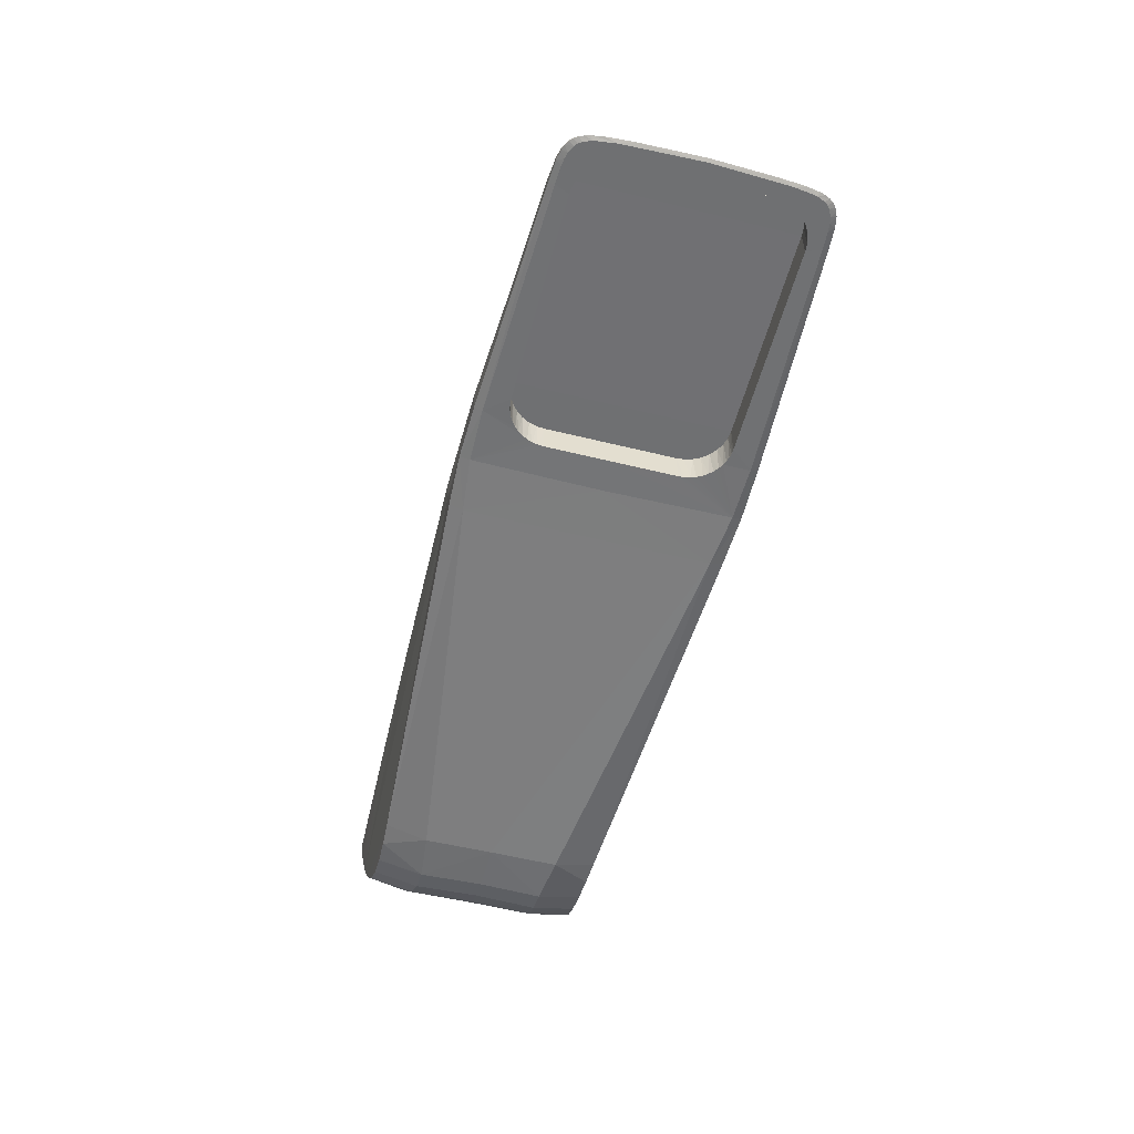
<metadata>
{"format":"obj","ext":"obj","renderer":"f3d","projection":"perspective","resolution":1024,"background":"white","views":[{"elev":-54.5,"azim":-104.7,"up":"+Z"}]}
</metadata>
<code>
o Siteco_SL_11_micro_Glas
v -0.3656 -0.06298 -0.03005
v -0.5111 -0.06724 -0.03005
v -0.3703 0.0653 -0.03005
v -0.5159 0.0667 -0.03005
v -0.358 0.05529 -0.03005
v -0.5368 -0.04584 -0.03005
v -0.5254 -0.06298 -0.03005
v -0.5368 0.04573 -0.03005
v -0.3537 0.04097 -0.03005
v -0.3542 -0.04584 -0.03005
v -0.3751 -0.06681 -0.03005
v -0.5254 0.06287 -0.03005
v -0.358 -0.0554 -0.03005
v -0.533 0.05529 -0.03005
v -0.533 -0.0554 -0.03005
v -0.3799 0.06713 -0.03005
v -0.5159 -0.06681 -0.03005
v -0.5207 0.0653 -0.03005
v -0.3556 0.0506 -0.03005
v -0.3556 -0.05071 -0.03005
v -0.5296 0.05947 -0.03005
v -0.3703 -0.06541 -0.03005
v -0.3799 -0.06724 -0.03005
v -0.5354 0.0506 -0.03005
v -0.5354 -0.05071 -0.03005
v -0.5296 -0.05958 -0.03005
v -0.3656 0.06287 -0.03005
v -0.3542 0.04573 -0.03005
v -0.3614 -0.05958 -0.03005
v -0.3614 0.05947 -0.03005
v -0.5207 -0.06541 -0.03005
v -0.3751 0.0667 -0.03005
v -0.5111 0.06713 -0.03005
v -0.5373 0.04097 -0.03005
v -0.5373 -0.04108 -0.03005
v -0.3537 -0.04108 -0.03005
f 16 2 33
f 23 2 9
f 34 2 35
f 28 2 32
f 21 2 14
f 36 1 9
f 18 2 12
f 22 11 9
f 15 2 26
f 19 28 32
f 13 1 20
f 24 2 8
f 6 2 25
f 3 19 32
f 7 2 31
f 4 2 18
f 5 19 3
f 20 1 10
f 12 2 21
f 1 22 9
f 11 23 9
f 14 2 24
f 25 2 15
f 26 2 7
f 27 5 3
f 9 2 28
f 29 1 13
f 30 5 27
f 31 2 17
f 32 2 16
f 33 2 4
f 8 2 34
f 35 2 6
f 10 1 36
o Siteco_SL_11_micro
v -0.3712 0.06566 -0.0318
v -0.02018 0.04078 -0.05749
v -0.5222 -0.05902 0.008541
v -0.3684 -0.06448 -0.03182
v 0.04555 0.05606 0.04715
v -0.5421 0.0728 -0.02864
v 0.0455 -0.05643 0.04697
v -0.000977 -0.06973 -0.04363
v 0.04781 0 0.05473
v -0.1381 -0.07425 0.03038
v -0.1364 0.06738 0.03832
v -0.3554 0.07742 0.01481
v -0.3554 -0.07742 0.01481
v -0.521 0.06157 0.008548
v -0.5451 -0.06735 -0.02862
v 0.01323 0.07032 -0.03558
v -0.4421 0.08059 -0.000453
v -0.4384 -0.06519 0.02267
v -0.5458 0.049 -0.02994
v -0.3342 0.08095 -0.03267
v -0.04286 -0.06243 0.04427
v 0.02051 0 -0.03377
v -0.3342 -0.08095 -0.03267
v -0.0445 0.07039 0.03598
v -0.05004 -0.07131 -0.04817
v -0.5254 -0.06279 -0.0105
v -0.533 0.05529 -0.01047
v -0.3656 0.06292 -0.01179
v 0.03253 -0.07315 -0.009727
v -0.5063 -0.05601 0.01874
v -0.3703 -0.06535 -0.01177
v -0.5344 -0.0774 -0.02863
v -0.03341 0.07042 -0.04891
v -0.51 0.06847 0.008892
v -0.2881 0.08265 0.01238
v -0.2881 -0.08265 0.01238
v -0.006052 0 -0.05301
v 0.02168 0.04692 0.054
v -0.5476 3.5e-05 -0.02993
v 0.009139 -0.042 -0.04557
v -0.3548 0.04821 -0.03195
v -0.5163 0.06661 -0.03015
v 0.03253 0.07315 -0.009727
v -0.5097 -0.06849 0.008905
v -0.5078 0.05538 0.01874
v -0.3548 -0.0482 -0.03195
v -0.537 -0.0379 -0.002335
v 0.02168 -0.04692 0.054
v -0.5143 -0.07959 -0.02865
v -0.04769 -0.07954 0.01627
v -0.05173 0 -0.05711
v -0.3556 0.05065 -0.01184
v -0.5458 -0.04893 -0.02994
v -0.1413 0.08245 0.01204
v -0.3003 -0.07726 -0.03543
v -0.3003 0.07726 -0.03543
v -0.3556 -0.05065 -0.01184
v -0.5365 0.04763 -0.002318
v -0.3684 0.08144 -0.03182
v -0.004826 -0.04068 -0.05343
v -0.5369 -0.04568 -0.01045
v 0.03074 0 -0.01854
v -0.3684 -0.08144 -0.03182
v -0.533 0.05549 -0.03003
v 0.009139 0.042 -0.04557
v -0.5208 0.06528 -0.01052
v -0.04118 0.05222 0.05152
v -0.1413 -0.08245 0.01204
v 0.04277 0.07147 0.03181
v -0.4421 -0.08059 -0.000453
v -0.4384 0.06519 0.02267
v -0.05173 0.04422 -0.05745
v -0.53 -0.07154 -0.002111
v 0.04277 -0.07147 0.03181
v -0.5297 -0.05938 -0.03006
v -0.5344 0.07747 -0.02863
v 0.01323 -0.07032 -0.03558
v -0.000977 0.06973 -0.04363
v -0.4902 0.0701 0.00916
v -0.04611 0.07609 0.02665
v 0.02877 0 0.0584
v -0.3551 0.06774 0.02611
v -0.5333 0.06711 -0.002215
v -0.5113 -0.03751 0.01918
v -0.5187 -0.07622 -0.001758
v -0.3551 -0.06774 0.02611
v -0.0445 -0.07039 0.03598
v -0.5111 -0.06705 -0.01056
v -0.3624 0.06041 -0.03186
v -0.1347 -0.05865 0.04544
v -0.4952 0.06131 0.01914
v -0.1381 0.07425 0.03038
v -0.5379 3.5e-05 -0.002365
v -0.4955 -0.06029 0.01913
v 0.03051 0.04853 -0.01839
v 0.03051 -0.04853 -0.01839
v -0.5369 -0.04601 -0.03001
v -0.3538 0 -0.03196
v -0.3751 0.06675 -0.01175
v -0.525 0.07461 -0.001957
v 0.008047 0 -0.04534
v -0.4902 -0.07005 0.00916
v 0.02106 0.0447 -0.03378
v 0.02106 -0.0447 -0.03378
v -0.5143 0.07966 -0.02865
v -0.5461 0.06429 -0.02862
v -0.5351 -0.06123 -0.002274
v -0.004826 0.04068 -0.05343
v -0.02018 -0.04078 -0.05749
v -0.5369 0.04608 -0.03001
v -0.02108 0 -0.05699
v -0.377 -0.06702 -0.03176
v -0.3556 -0.08513 0.00285
v -0.3556 0.08513 0.00285
v 0.03836 0 -0.00023
v -0.5421 -0.07273 -0.02864
v -0.3614 -0.05953 -0.01181
v -0.5369 0.04575 -0.01045
v -0.05173 -0.04422 -0.05745
v -0.3599 -0.05778 -0.03188
v -0.5163 -0.06654 -0.03015
v -0.5258 0.0627 -0.03009
v 0.02452 -0.07153 -0.02394
v 0.02452 0.07153 -0.02394
v -0.5111 0.06712 -0.01056
v -0.01689 0.06981 -0.04782
v -0.01689 -0.06981 -0.04782
v -0.5258 -0.06263 -0.03009
v -0.3537 0.04102 -0.01184
v -0.2886 -0.0862 0.005366
v -0.2886 0.0862 0.005366
v -0.5038 0.07762 -0.001293
v -0.03341 -0.07042 -0.04891
v 0.01681 0.04746 0.05384
v -0.5105 0.04864 0.01887
v -0.5195 -0.06353 0.008574
v -0.04769 0.07954 0.01627
v -0.3751 -0.06675 -0.01175
v -0.5281 0.07875 -0.02862
v -0.04118 -0.05222 0.05152
v -0.5244 0.04304 0.008702
v -0.2998 -0.08578 -0.03157
v -0.5281 -0.07868 -0.02862
v -0.1344 0 0.05018
v -0.1397 -0.07927 0.02162
v 0.04062 0.0765 0.02027
v -0.5038 -0.07755 -0.001293
v 0.04485 0.06155 0.04356
v -0.04611 -0.07609 0.02665
v -0.533 -0.05522 -0.01047
v -0.53 0.07161 -0.002111
v 0.04062 -0.0765 0.02027
v -0.05004 0.07131 -0.04817
v -0.5374 3.5e-05 -0.03
v -0.1347 0.05865 0.04544
v -0.1364 -0.06738 0.03832
v -0.4413 0.07414 0.009979
v -0.4413 -0.07414 0.009979
v 0.04491 -0.06115 0.04389
v -0.5472 -0.05717 -0.02863
v -0.1397 0.07928 0.02162
v -0.377 0.06702 -0.03176
v -0.4825 -0.06157 0.01979
v -0.3537 -0.04102 -0.01184
v -0.3332 -0.08721 -0.02968
v 0.03758 -0.07487 0.0054
v 0.03758 0.07487 0.0054
v -0.4825 0.06256 0.01979
v -0.5485 0.03988 -0.02863
v -0.5091 -0.05227 0.01876
v -0.3578 0.05484 -0.03191
v -0.2877 0.07834 0.01911
v -0.2877 -0.07834 0.01911
v -0.5121 2.7e-05 0.01971
v -0.5297 0.05945 -0.03006
v -0.3332 0.08721 -0.02968
v -0.5195 0.06361 0.008575
v -0.3683 0.0864 -0.02921
v -0.3683 -0.0864 -0.02921
v -0.525 -0.07454 -0.001957
v -0.5404 0.07 -0.02998
v -0.5187 0.07629 -0.001758
v -0.5438 -0.07022 -0.02863
v -0.3614 0.05952 -0.01181
v -0.3653 -0.06265 -0.03184
v -0.5333 -0.06704 -0.002215
v -0.5374 -0.04092 -0.03
v -0.537 0.03797 -0.002335
v -0.5365 -0.04757 -0.002318
v -0.5351 0.0613 -0.002274
v -0.5303 0.07481 -0.03005
v -0.5341 -0.0738 -0.03003
v -0.5153 -0.06665 0.008697
v -0.5485 -0.03982 -0.02863
v -0.5296 0.05946 -0.01048
v -0.3541 0.04465 -0.03196
v -0.3541 -0.04465 -0.03196
v -0.5153 0.06668 0.008695
v -0.5113 0.0385 0.01918
v -0.533 -0.05542 -0.03003
v -0.5355 -0.05054 -0.01046
v -0.5235 -0.05341 0.008579
v -0.3656 -0.06292 -0.01179
v -0.5404 -0.06993 -0.02998
v -0.5438 0.07029 -0.02863
v -0.5472 0.05724 -0.02863
v -0.3552 -0 0.0302
v -0.358 0.05534 -0.01182
v -0.544 -0.06275 -0.02995
v -0.5212 0.06512 -0.03012
v -0.5212 -0.06505 -0.03012
v -0.5374 0.04099 -0.03
v -0.3703 0.06535 -0.01177
v -0.5354 -0.05091 -0.03002
v -0.5112 0.06712 -0.03019
v -0.5063 0.05704 0.01874
v -0.3542 0.04578 -0.01184
v -0.3799 -0.06719 -0.01173
v 0.02566 0.04533 0.05432
v 0.0465 0.0436 0.05072
v -0.5355 0.05061 -0.01046
v -0.5354 0.05098 -0.03002
v -0.5159 -0.06661 -0.01054
v -0.5109 -0.04485 0.01896
v -0.358 -0.05534 -0.01182
v 0.02566 -0.04533 0.05432
v -0.5226 0.05787 0.008546
v -0.4996 -0.0594 0.01895
v 0.0465 -0.0436 0.05072
v -0.5258 -0.07532 -0.03009
v -0.5258 0.07539 -0.03009
v -0.5002 0.06021 0.01892
v -0.5254 0.06286 -0.0105
v -0.5296 -0.05939 -0.01048
v -0.5208 -0.06521 -0.01052
v -0.5148 -0.0759 -0.03016
v -0.5148 0.07597 -0.03016
v -0.3799 0.06719 -0.01173
v -0.3542 -0.04578 -0.01184
v 0.04306 0.02923 0.02026
v -0.5112 -0.06705 -0.03019
v -0.5159 0.06668 -0.01054
v -0.3684 0.06448 -0.03182
v -0.5341 0.07387 -0.03003
v -0.374 -0.0665 -0.03178
v -0.3578 -0.05484 -0.03191
v -0.544 0.06282 -0.02995
v 0.04453 -0.06354 0.04173
v -0.5318 0.06955 -0.00217
v -0.5373 0.04099 -0.01045
v -0.5303 -0.07474 -0.03005
v -0.5373 -0.04092 -0.01045
v -0.5372 -0.07632 -0.02864
v -0.5398 0.07484 -0.02864
v -0.5318 -0.06948 -0.00217
v -0.3599 0.05779 -0.03188
v 0.04453 0.06354 0.04173
v -0.5176 -0.06526 0.008623
v -0.5419 -0.06788 -0.02997
v -0.3624 -0.06041 -0.03186
v -0.5478 -0.04977 -0.02864
v -0.5478 0.04984 -0.02864
v -0.2867 -0.0674 0.0317
v -0.5419 0.06795 -0.02997
v -0.3561 0.05164 -0.03193
v -0.3561 -0.05163 -0.03193
v -0.5176 0.06528 0.008622
v -0.5398 -0.07477 -0.02864
v -0.5372 0.07639 -0.02864
v -0.2867 0.0674 0.0317
v -0.4911 -0.06085 0.01934
v -0.3653 0.06265 -0.03184
v -0.5461 -0.06422 -0.02862
v -0.374 0.0665 -0.03178
v -0.2937 -0.08596 -0.01327
v -0.2937 0.08596 -0.01327
v -0.5496 3.5e-05 -0.02863
v -0.3712 -0.06565 -0.0318
v -0.3538 0.04102 -0.03196
v -0.3538 -0.04102 -0.03196
v 0.04523 -0.05884 0.0456
v -0.5099 -0.05 0.01881
v -0.509 0.05336 0.01876
v -0.38 -0.06719 -0.03174
v -0.38 0.06719 -0.03174
v -0.523 -0.05636 0.008554
v 0.01681 -0.04746 0.05384
v -0.5386 -0.07159 -0.02999
v -0.5386 0.07166 -0.02999
v -0.5451 0.06742 -0.02862
v -0.5044 -0.05743 0.01878
v -0.5127 -0.0677 0.008788
v 0.04514 0.05951 0.04514
v -0.0407 0 0.05608
v 0.04306 -0.02923 0.02026
v -0.5073 0.06899 0.009001
v -0.513 0.06764 0.008777
v 0.04568 0.05473 0.04774
v -0.5045 0.05836 0.01878
v -0.5203 -0.06253 0.008558
v -0.5255 2.7e-05 0.008942
v -0.5074 -0.06891 0.008996
v 0.04598 -0.05121 0.04899
v 0.04565 0 0.03374
v -0.4374 2.7e-05 0.02596
v 0.02352 0.04649 0.05409
v 0.02352 -0.04649 0.05409
v 0.04541 0.05728 0.04653
v -0.5216 0.06039 0.008542
v -0.5216 -0.06027 0.008542
v -0.5186 -0.06444 0.008596
v -0.5203 0.06264 0.008559
v 0.03735 0.05321 -5.7e-05
v 0.03735 -0.05321 -5.7e-05
v -0.5186 0.06452 0.008597
v 0.02739 0.03935 0.05531
v 0.04348 0 0.02026
v 0.04593 0.05188 0.04878
v 0.04563 -0.05516 0.04756
v 0.02739 -0.03935 0.05531
v 0.04508 -0.06 0.04479
v -0.5079 -0.05428 0.01874
v -0.2872 -0.07325 0.02555
v -0.2872 0.07325 0.02555
v 0.02504 0.0458 0.05423
v 0.0453 0.03585 0.03621
v 0.0453 -0.03585 0.03621
v 0.04181 -0.05844 0.02026
v 0.04181 0.05844 0.02026
v -0.5244 -0.04299 0.008701
v 0.02504 -0.0458 0.05423
v -0.2866 -0 0.0361
v 0.04615 0.049 0.04959
v 0.04618 -0.04857 0.0497
v -0.5233 0.05505 0.008565
v 0.02656 0.04412 0.05453
v 0.02705 -0.0426 0.05479
v 0.0458 0.05332 0.04829
v -0.3332 0 -0.03268
v 0.02616 -0.04477 0.05442
v 0.04587 -0.05254 0.04856
v 0.02705 0.0426 0.05479
v 0.04576 -0.05386 0.04809
v 0.02616 0.04477 0.05442
v 0.02656 -0.04412 0.05453
v -0.2998 0.08578 -0.03158
f 92 87 91
f 107 341 243
f 341 122 243
f 311 65 104
f 79 312 90
f 204 341 107
f 331 151 353
f 126 180 299
f 91 87 155
f 350 151 331
f 180 191 306
f 340 331 353
f 176 356 117
f 86 202 188
f 203 173 182
f 180 103 191
f 189 382 312
f 61 311 178
f 85 215 106
f 224 205 129
f 230 83 313
f 183 85 106
f 137 96 73
f 92 189 108
f 214 53 150
f 107 243 118
f 106 215 149
f 341 54 122
f 226 242 298
f 286 288 248
f 312 212 214
f 375 59 134
f 104 65 86
f 176 330 126
f 101 137 144
f 151 349 276
f 201 311 215
f 59 316 134
f 79 90 173
f 60 191 103
f 61 159 311
f 169 61 155
f 190 288 223
f 254 277 124
f 274 161 251
f 231 211 158
f 321 274 251
f 200 165 134
f 311 159 65
f 98 132 140
f 216 68 121
f 177 337 210
f 320 277 254
f 316 200 134
f 250 186 236
f 109 304 289
f 160 189 312
f 144 114 101
f 177 210 235
f 136 290 187
f 47 360 306
f 312 214 150
f 359 192 299
f 215 311 149
f 87 92 108
f 144 137 73
f 117 256 352
f 248 288 190
f 129 205 313
f 159 140 132
f 145 163 169
f 301 207 56
f 88 207 301
f 175 168 141
f 158 211 227
f 131 98 139
f 160 312 79
f 294 229 327
f 138 54 199
f 234 303 335
f 107 115 204
f 296 153 156
f 156 59 296
f 337 366 120
f 225 196 143
f 265 117 356
f 121 179 85
f 247 259 157
f 57 46 123
f 284 57 123
f 145 155 87
f 108 69 38
f 220 292 244
f 143 196 309
f 250 236 245
f 47 191 60
f 128 208 47
f 178 311 201
f 59 375 91
f 212 312 382
f 91 375 92
f 221 239 153
f 226 298 94
f 371 177 171
f 273 95 321
f 56 207 95
f 137 76 96
f 44 96 76
f 250 237 186
f 139 98 58
f 98 140 58
f 40 59 99
f 272 320 99
f 283 100 55
f 257 146 258
f 101 114 52
f 139 160 131
f 61 91 155
f 145 169 155
f 231 158 269
f 352 103 330
f 72 181 46
f 181 123 46
f 362 340 276
f 60 293 105
f 194 54 138
f 54 194 49
f 193 107 48
f 107 193 115
f 108 38 87
f 147 87 38
f 143 366 225
f 109 229 294
f 284 123 110
f 340 363 331
f 157 266 247
f 324 111 228
f 280 211 325
f 136 305 290
f 61 44 113
f 44 76 113
f 114 189 52
f 162 38 69
f 168 175 218
f 115 332 127
f 197 60 116
f 60 105 116
f 117 265 45
f 256 117 45
f 48 107 118
f 360 48 118
f 234 187 303
f 177 371 226
f 238 318 260
f 54 120 199
f 106 138 183
f 80 216 121
f 54 49 122
f 49 359 122
f 188 185 86
f 86 185 181
f 247 271 259
f 308 279 95
f 64 279 308
f 299 192 126
f 126 192 57
f 235 341 204
f 268 234 335
f 116 90 197
f 197 90 71
f 83 366 129
f 313 83 129
f 318 199 260
f 229 264 327
f 349 151 131
f 131 160 79
f 151 350 132
f 159 132 65
f 89 133 245
f 190 223 89
f 315 375 134
f 134 165 315
f 135 37 249
f 187 234 136
f 332 115 218
f 58 76 137
f 101 58 137
f 138 338 121
f 338 138 130
f 101 52 139
f 139 58 101
f 113 76 140
f 58 140 76
f 273 78 267
f 321 251 273
f 119 241 326
f 300 100 283
f 291 336 222
f 222 219 291
f 162 144 38
f 144 73 38
f 73 96 145
f 96 163 145
f 258 146 55
f 55 248 75
f 38 73 147
f 73 145 147
f 99 281 314
f 281 67 314
f 49 106 149
f 149 72 49
f 71 150 48
f 53 48 150
f 131 151 98
f 151 132 98
f 295 111 240
f 291 219 152
f 282 261 93
f 154 146 257
f 282 93 302
f 302 59 282
f 272 266 157
f 320 272 277
f 102 246 78
f 78 246 267
f 113 140 159
f 61 113 159
f 139 52 160
f 52 189 160
f 102 78 278
f 162 189 114
f 144 162 114
f 163 96 44
f 61 163 44
f 111 164 228
f 111 62 164
f 88 77 253
f 72 149 166
f 104 72 166
f 150 71 167
f 71 90 167
f 115 53 168
f 218 115 168
f 147 145 87
f 163 61 169
f 170 293 60
f 47 60 128
f 204 319 171
f 263 171 319
f 336 206 346
f 336 346 222
f 116 173 90
f 116 182 173
f 281 174 67
f 218 175 112
f 267 158 227
f 126 57 176
f 176 57 323
f 177 226 94
f 177 224 337
f 61 178 91
f 201 91 178
f 266 287 164
f 121 68 179
f 330 103 180
f 126 330 180
f 104 181 72
f 86 181 104
f 293 365 105
f 116 105 182
f 121 85 183
f 138 121 183
f 184 362 276
f 329 342 344
f 110 123 185
f 123 181 185
f 92 212 382
f 189 92 382
f 111 270 62
f 285 241 119
f 50 285 119
f 110 185 188
f 364 284 110
f 189 162 69
f 69 108 189
f 75 190 89
f 248 190 75
f 47 306 191
f 170 60 103
f 209 46 192
f 46 57 192
f 193 53 115
f 53 193 48
f 106 194 138
f 194 106 49
f 363 195 331
f 343 317 43
f 196 89 245
f 196 225 297
f 197 71 128
f 60 197 128
f 198 95 310
f 135 198 310
f 307 138 199
f 327 307 199
f 82 93 275
f 201 99 59
f 201 59 91
f 65 132 350
f 86 65 202
f 79 173 203
f 131 79 349
f 127 252 204
f 115 127 204
f 205 94 298
f 75 205 55
f 206 336 66
f 358 199 206
f 220 125 292
f 125 95 292
f 208 71 48
f 128 71 208
f 49 72 209
f 72 46 209
f 341 120 54
f 337 120 210
f 63 100 211
f 211 100 217
f 56 212 92
f 95 212 56
f 348 50 81
f 285 50 348
f 212 95 214
f 95 141 214
f 99 201 215
f 85 99 215
f 229 109 216
f 109 289 216
f 217 100 300
f 325 290 305
f 218 112 136
f 136 70 218
f 245 236 295
f 222 51 219
f 64 125 220
f 221 59 40
f 40 239 221
f 143 51 222
f 39 143 222
f 223 133 89
f 223 97 133
f 224 177 94
f 94 205 224
f 366 83 225
f 83 297 225
f 263 119 226
f 119 142 226
f 325 305 280
f 227 112 175
f 68 287 179
f 289 324 228
f 216 80 328
f 328 80 264
f 230 75 89
f 297 83 230
f 63 211 231
f 253 77 232
f 77 56 232
f 82 275 233
f 59 82 233
f 70 333 268
f 70 136 333
f 171 177 235
f 204 171 235
f 236 111 295
f 236 270 111
f 133 97 237
f 143 39 322
f 322 39 318
f 40 67 239
f 152 295 240
f 304 324 289
f 285 42 241
f 300 42 217
f 226 142 242
f 55 242 142
f 299 180 368
f 180 306 368
f 244 207 88
f 196 245 309
f 51 245 219
f 269 158 246
f 246 158 267
f 164 271 247
f 247 266 164
f 154 248 146
f 146 248 55
f 249 279 64
f 133 250 245
f 133 237 250
f 251 78 273
f 278 78 251
f 213 81 252
f 204 252 81
f 253 232 165
f 148 254 174
f 352 170 103
f 344 342 361
f 369 378 256
f 256 184 369
f 257 258 63
f 100 258 55
f 63 258 100
f 157 259 124
f 366 260 120
f 260 199 120
f 156 153 261
f 323 356 176
f 343 43 367
f 345 263 319
f 119 263 345
f 264 307 327
f 80 130 264
f 195 265 370
f 373 370 265
f 179 287 266
f 179 266 85
f 175 141 267
f 227 175 267
f 127 70 268
f 335 127 268
f 269 246 102
f 236 186 270
f 164 62 271
f 99 85 272
f 266 272 85
f 141 95 273
f 267 141 273
f 274 198 135
f 233 275 200
f 105 365 182
f 365 203 182
f 277 272 157
f 157 124 277
f 278 251 161
f 249 37 279
f 279 37 95
f 280 112 227
f 227 211 280
f 148 281 99
f 148 174 281
f 156 261 282
f 282 59 156
f 55 142 283
f 283 326 241
f 364 195 284
f 57 284 323
f 187 42 285
f 213 187 285
f 248 154 286
f 68 228 287
f 164 287 228
f 97 223 288
f 216 289 68
f 289 228 68
f 217 42 290
f 187 290 42
f 291 152 109
f 109 172 291
f 244 292 207
f 292 95 207
f 184 365 293
f 294 347 109
f 294 66 347
f 219 245 295
f 219 295 152
f 296 59 221
f 221 153 296
f 230 89 297
f 89 196 297
f 242 55 298
f 55 205 298
f 122 359 299
f 368 122 299
f 283 241 300
f 300 241 42
f 301 56 77
f 88 301 77
f 59 302 82
f 302 93 82
f 187 213 351
f 351 213 252
f 109 152 304
f 152 240 304
f 280 305 112
f 136 112 305
f 360 118 306
f 118 368 306
f 307 264 130
f 130 138 307
f 125 308 95
f 64 308 125
f 143 309 51
f 309 245 51
f 95 37 310
f 135 310 37
f 311 104 166
f 149 311 166
f 90 312 167
f 312 150 167
f 205 75 313
f 75 230 313
f 314 67 40
f 40 99 314
f 165 232 315
f 232 56 315
f 233 200 316
f 59 233 316
f 84 195 357
f 195 43 357
f 206 199 318
f 39 206 318
f 50 319 81
f 204 81 319
f 184 170 74
f 170 372 342
f 254 148 320
f 320 148 99
f 321 95 198
f 274 321 198
f 322 238 143
f 318 238 322
f 323 343 381
f 323 195 84
f 240 111 324
f 304 240 324
f 325 211 217
f 217 290 325
f 119 326 142
f 283 142 326
f 66 294 327
f 327 199 66
f 328 229 216
f 264 229 328
f 334 184 329
f 184 74 329
f 352 330 117
f 176 117 330
f 364 110 188
f 202 364 188
f 70 127 332
f 70 332 218
f 234 333 136
f 234 268 333
f 334 329 41
f 41 255 334
f 127 335 252
f 303 252 335
f 336 172 66
f 336 291 172
f 337 224 129
f 129 366 337
f 130 80 338
f 338 80 121
f 376 379 377
f 195 339 43
f 340 256 45
f 265 340 45
f 120 341 210
f 341 235 210
f 329 74 342
f 170 342 74
f 343 323 84
f 84 317 343
f 41 329 344
f 344 361 41
f 345 50 119
f 319 50 345
f 206 39 346
f 346 39 222
f 172 109 347
f 172 347 66
f 81 213 348
f 348 213 285
f 349 203 365
f 349 79 203
f 65 350 202
f 202 350 364
f 252 303 351
f 351 303 187
f 378 170 352
f 256 378 352
f 151 276 353
f 276 340 353
f 374 372 354
f 354 184 374
f 377 379 43
f 262 43 355
f 373 265 356
f 323 373 356
f 357 43 317
f 84 357 317
f 206 66 358
f 66 199 358
f 49 209 359
f 209 192 359
f 47 208 360
f 208 48 360
f 342 372 361
f 41 361 255
f 170 184 293
f 362 184 256
f 340 362 256
f 195 363 265
f 363 340 265
f 195 323 284
f 331 195 364
f 350 331 364
f 184 276 365
f 276 349 365
f 238 366 143
f 366 238 260
f 343 367 381
f 367 43 262
f 368 118 243
f 122 368 243
f 369 184 354
f 354 378 369
f 373 339 370
f 195 370 339
f 371 263 226
f 171 263 371
f 374 380 372
f 361 372 255
f 323 381 373
f 381 339 373
f 334 380 374
f 184 334 374
f 56 375 315
f 375 56 92
f 262 355 376
f 367 262 381
f 339 377 43
f 381 377 339
f 372 170 378
f 354 372 378
f 376 355 379
f 379 355 43
f 334 255 380
f 372 380 255
f 381 262 376
f 376 377 381
f 141 53 214
f 168 53 141
f 275 261 174
f 249 64 220
f 254 274 165
f 239 67 174
f 135 249 220
f 269 102 278
f 63 231 269
f 165 200 254
f 253 165 220
f 288 286 161
f 124 259 271
f 269 278 154
f 154 63 269
f 237 97 288
f 200 275 174
f 153 239 174
f 271 62 270
f 278 161 286
f 124 271 237
f 237 288 124
f 275 93 261
f 161 124 288
f 186 237 271
f 274 135 220
f 220 244 88
f 254 124 274
f 270 186 271
f 286 154 278
f 88 253 220
f 261 153 174
f 174 254 200
f 154 257 63
f 161 274 124
f 274 220 165

</code>
